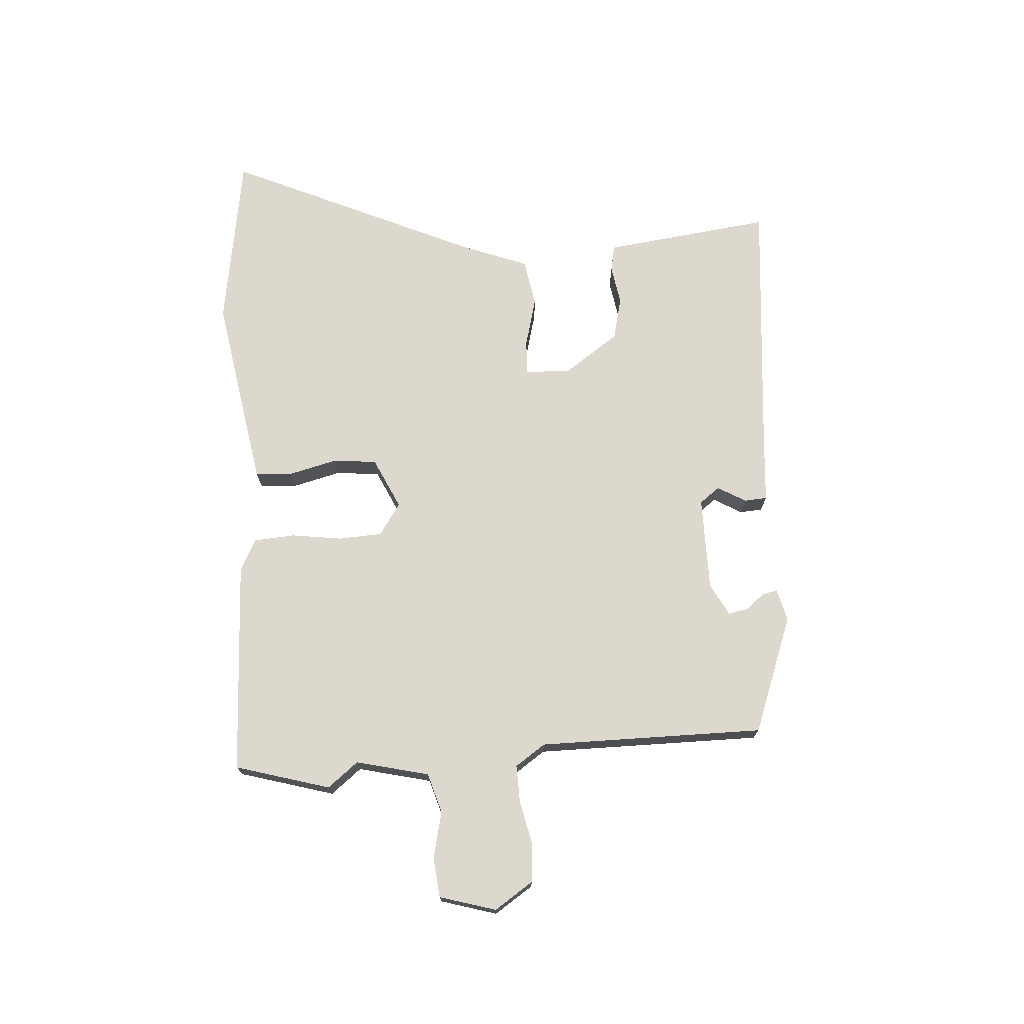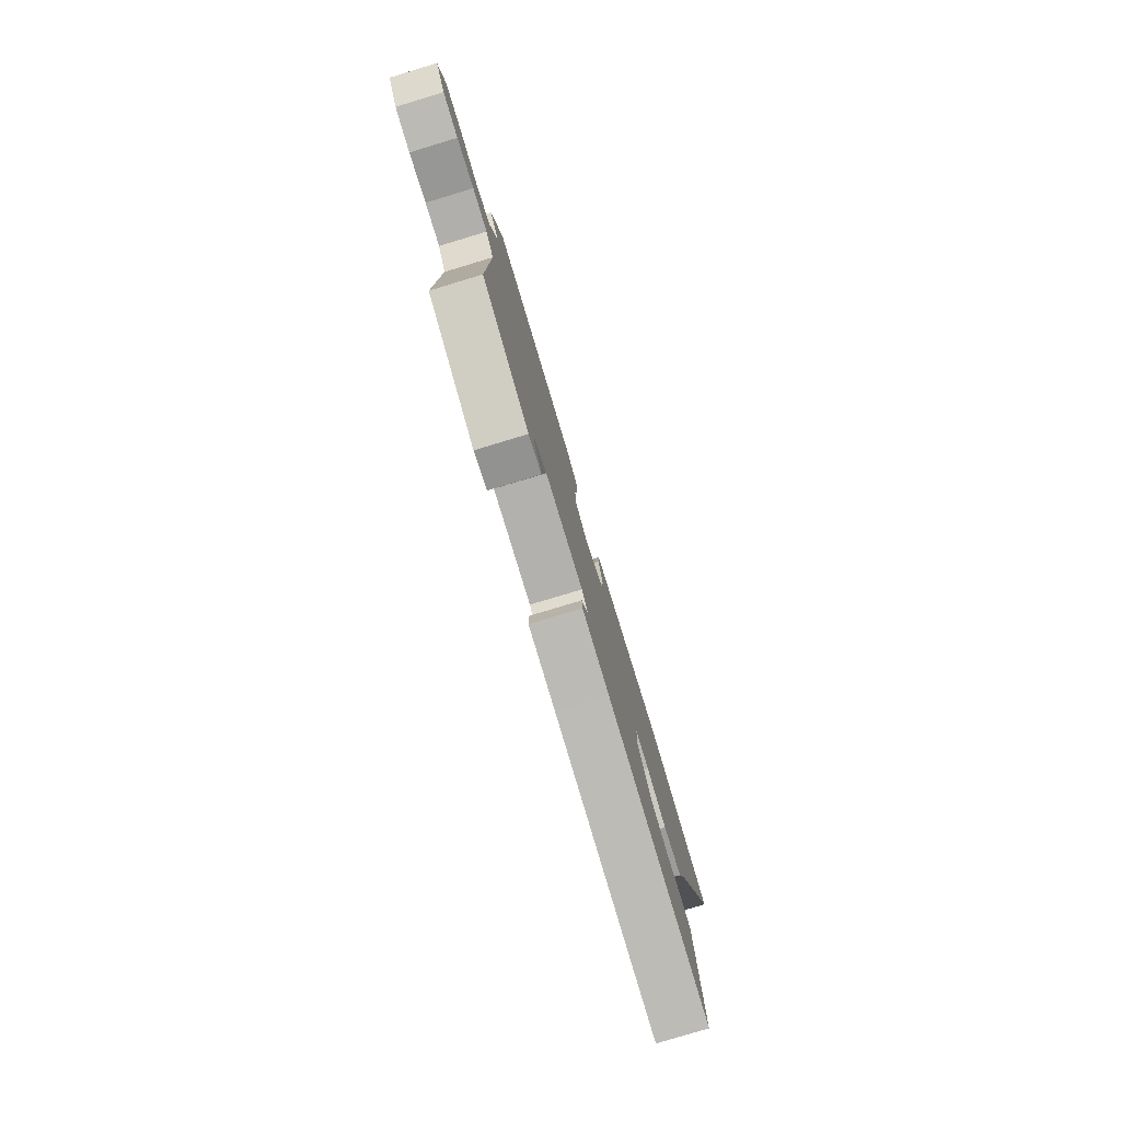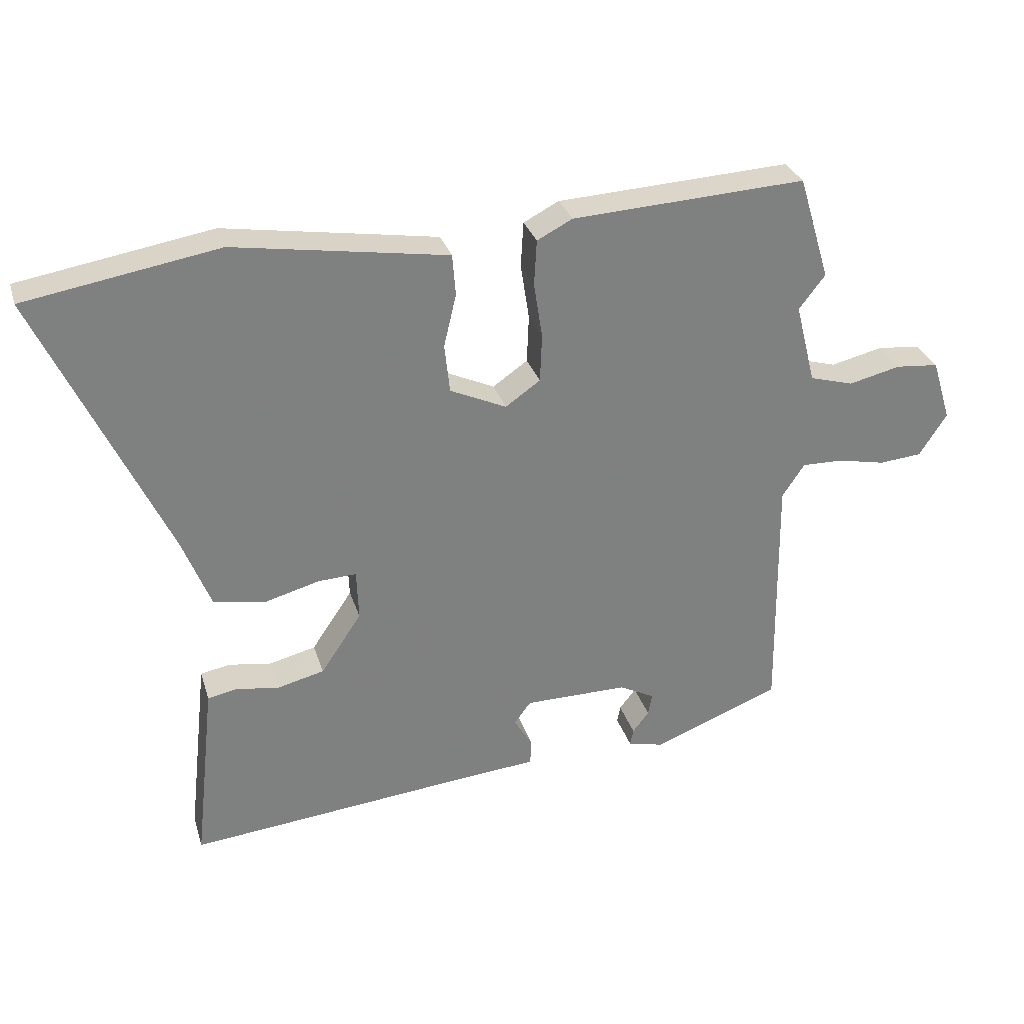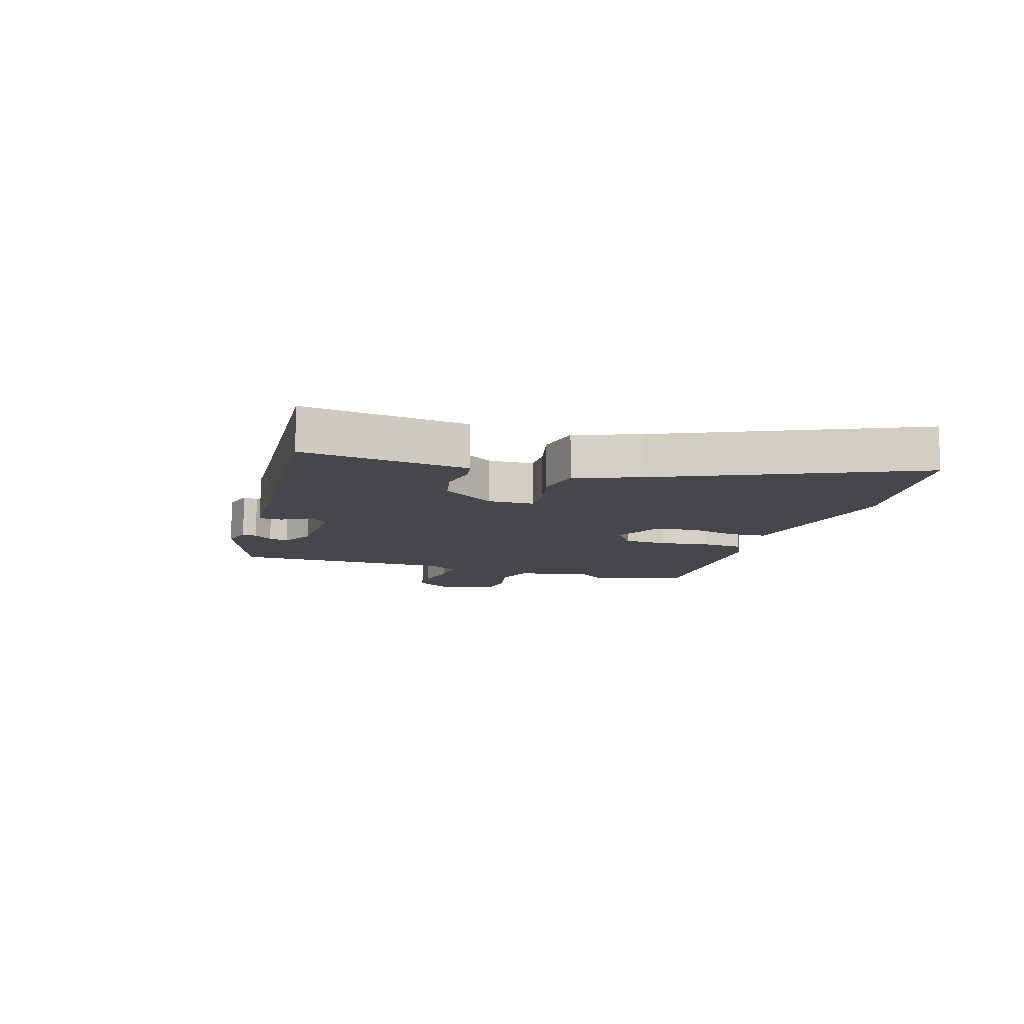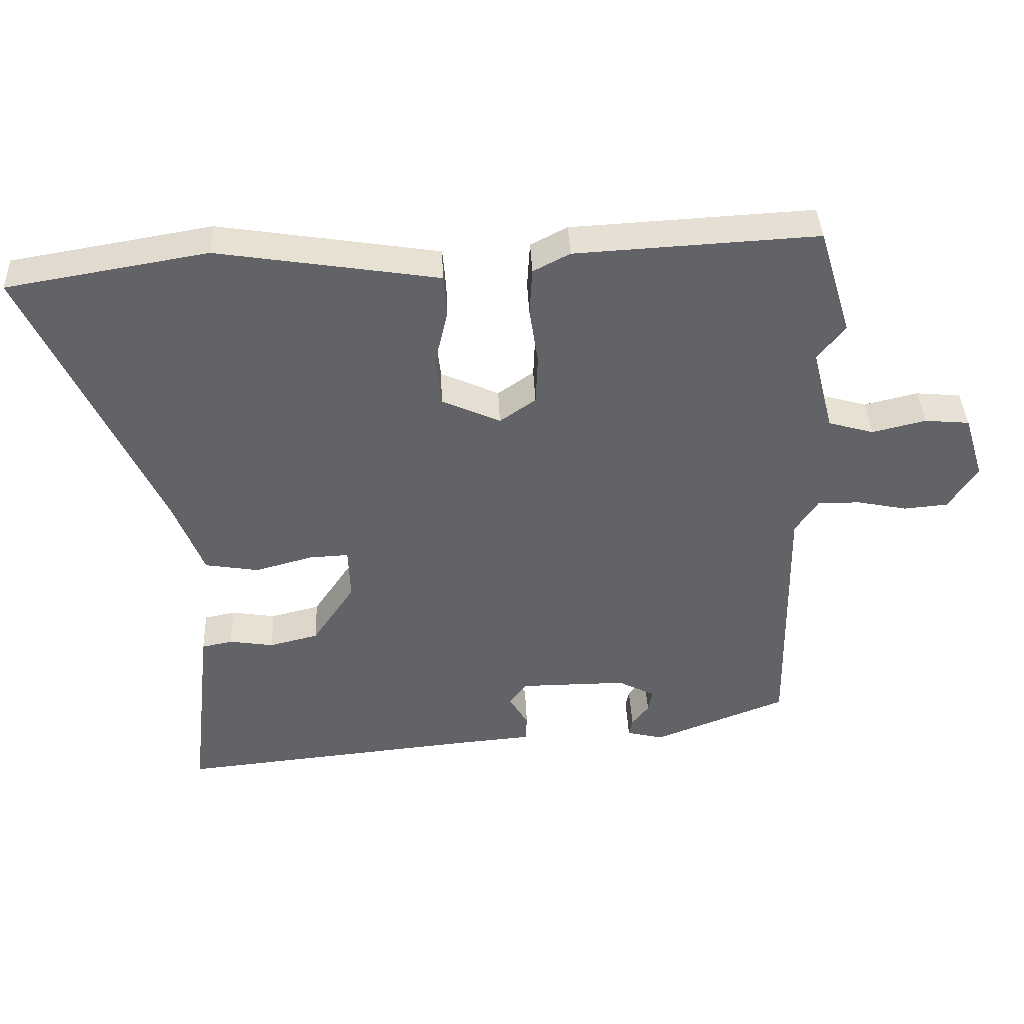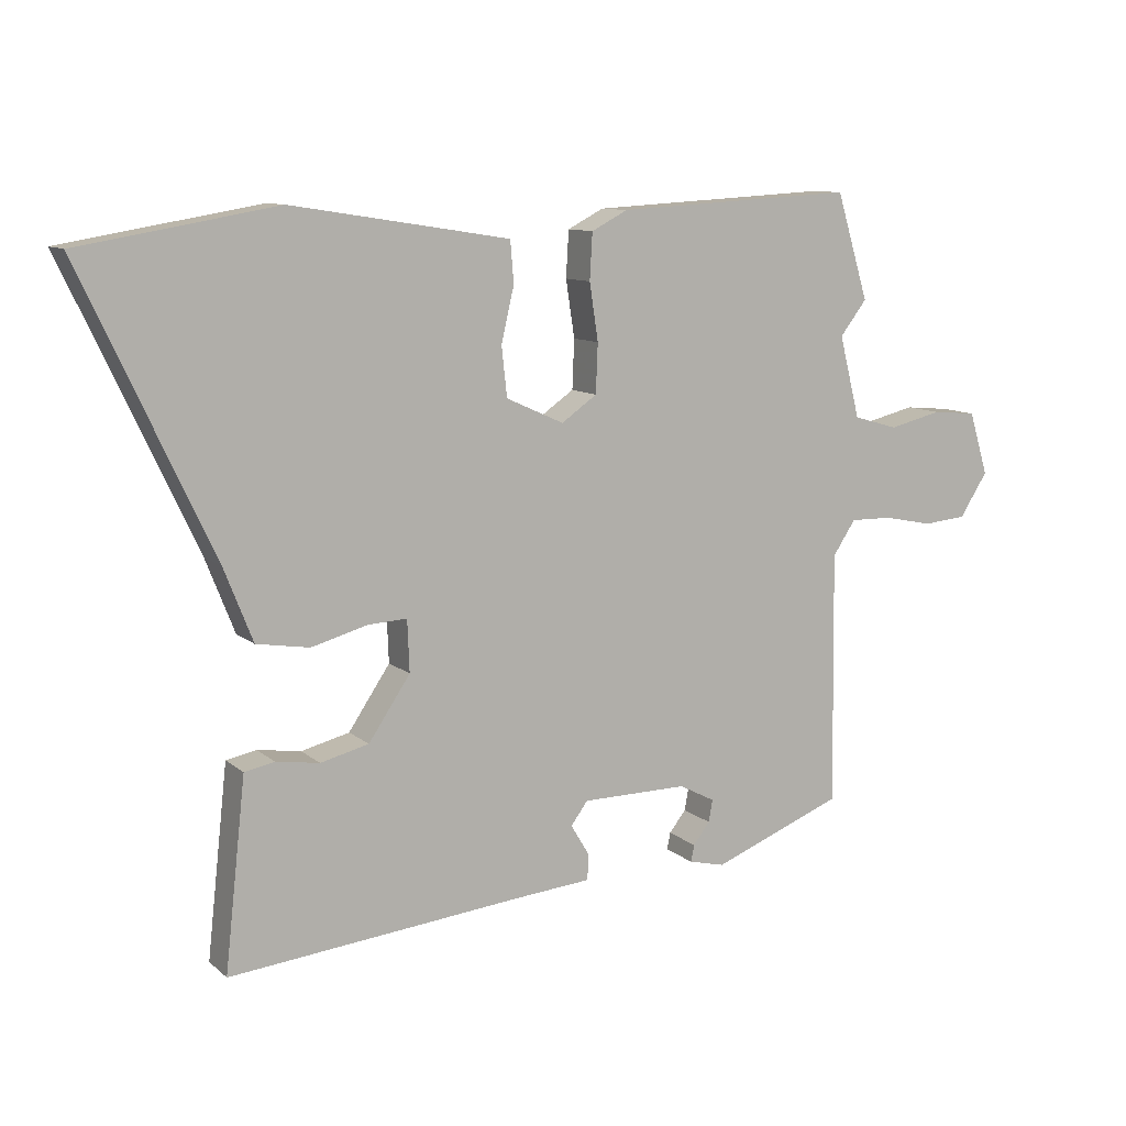
<metadata>
{"format":"obj","ext":"obj","renderer":"f3d","projection":"perspective","resolution":1024,"background":"white","views":[{"elev":72.5,"azim":85.4,"up":"+Y"},{"elev":-78.9,"azim":106.8,"up":"+Z"},{"elev":30.1,"azim":-15.9,"up":"+Z"},{"elev":-10.7,"azim":-108.5,"up":"+Y"},{"elev":39.4,"azim":-2.4,"up":"+Z"},{"elev":10.3,"azim":-27.9,"up":"+Z"}]}
</metadata>
<code>
v 0.492 0.07 0.527
v 0.54 0.07 0.369
v 0.5 0.07 0.317
v 0.531 0.07 0.195
v 0.598 0.07 0.176
v 0.677 0.07 0.195
v 0.743 0.07 0.189
v 0.772 0.07 0.095
v 0.73 0.07 0.03
v 0.665 0.07 0.024
v 0.592 0.07 0.039
v 0.529 0.07 0.04
v 0.495 0.07 -0.011
v 0.5 0.07 -0.389
v 0.304 0.07 -0.465
v 0.25 0.07 -0.452
v 0.255 0.07 -0.427
v 0.28 0.07 -0.395
v 0.286 0.07 -0.362
v 0.232 0.07 -0.334
v 0.074 0.07 -0.335
v 0.049 0.07 -0.369
v 0.077 0.07 -0.416
v 0.075 0.07 -0.454
v -0.039 0.07 -0.464
v -0.478 0.07 -0.508
v -0.455 0.07 -0.299
v -0.447 0.07 -0.226
v -0.402 0.07 -0.217
v -0.337 0.07 -0.227
v -0.265 0.07 -0.209
v -0.203 0.07 -0.117
v -0.206 0.07 -0.04
v -0.264 0.07 -0.043
v -0.348 0.07 -0.066
v -0.427 0.07 -0.053
v -0.47 0.07 0.056
v -0.665 0.07 0.472
v -0.371 0.07 0.522
v -0.128 0.07 0.484
v -0.046 0.07 0.471
v -0.041 0.07 0.409
v -0.06 0.07 0.328
v -0.052 0.07 0.254
v 0.034 0.07 0.215
v 0.087 0.07 0.252
v 0.09 0.07 0.325
v 0.077 0.07 0.41
v 0.081 0.07 0.479
v 0.135 0.07 0.507
v 0.492 0 0.527
v 0.54 0 0.369
v 0.5 0 0.317
v 0.531 0 0.195
v 0.598 0 0.176
v 0.677 0 0.195
v 0.743 0 0.189
v 0.772 0 0.095
v 0.73 0 0.03
v 0.665 0 0.024
v 0.592 0 0.039
v 0.529 0 0.04
v 0.495 0 -0.011
v 0.5 0 -0.389
v 0.304 0 -0.465
v 0.25 0 -0.452
v 0.255 0 -0.427
v 0.28 0 -0.395
v 0.286 0 -0.362
v 0.232 0 -0.334
v 0.074 0 -0.335
v 0.049 0 -0.369
v 0.077 0 -0.416
v 0.075 0 -0.454
v -0.039 0 -0.464
v -0.478 0 -0.508
v -0.455 0 -0.299
v -0.447 0 -0.226
v -0.402 0 -0.217
v -0.337 0 -0.227
v -0.265 0 -0.209
v -0.203 0 -0.117
v -0.206 0 -0.04
v -0.264 0 -0.043
v -0.348 0 -0.066
v -0.427 0 -0.053
v -0.47 0 0.056
v -0.665 0 0.472
v -0.371 0 0.522
v -0.128 0 0.484
v -0.046 0 0.471
v -0.041 0 0.409
v -0.06 0 0.328
v -0.052 0 0.254
v 0.034 0 0.215
v 0.087 0 0.252
v 0.09 0 0.325
v 0.077 0 0.41
v 0.081 0 0.479
v 0.135 0 0.507
f 47 48 49 50
f 46 47 50 1
f 45 46 1 2
f 40 41 42 43
f 40 43 44
f 37 38 39 40
f 37 40 44
f 34 35 36 37
f 33 34 37 44
f 32 33 44 45
f 27 28 29 30
f 25 26 27 30
f 25 30 31
f 22 23 24 25
f 21 22 25 31
f 20 21 31 32
f 15 16 17 18
f 13 14 15 18
f 13 18 19
f 8 9 10 11
f 8 11 12
f 5 6 7 8
f 4 5 8 12
f 3 4 12 13
f 45 2 3
f 20 32 45 3
f 3 13 19 20
f 100 99 98 97
f 51 100 97 96
f 52 51 96 95
f 93 92 91 90
f 94 93 90
f 90 89 88 87
f 94 90 87
f 87 86 85 84
f 94 87 84 83
f 95 94 83 82
f 80 79 78 77
f 80 77 76 75
f 81 80 75
f 75 74 73 72
f 81 75 72 71
f 82 81 71 70
f 68 67 66 65
f 68 65 64 63
f 69 68 63
f 61 60 59 58
f 62 61 58
f 58 57 56 55
f 62 58 55 54
f 63 62 54 53
f 53 52 95
f 53 95 82 70
f 70 69 63 53
f 1 51 52 2
f 2 52 53 3
f 3 53 54 4
f 4 54 55 5
f 5 55 56 6
f 6 56 57 7
f 7 57 58 8
f 8 58 59 9
f 9 59 60 10
f 10 60 61 11
f 11 61 62 12
f 12 62 63 13
f 13 63 64 14
f 14 64 65 15
f 15 65 66 16
f 16 66 67 17
f 17 67 68 18
f 18 68 69 19
f 19 69 70 20
f 20 70 71 21
f 21 71 72 22
f 22 72 73 23
f 23 73 74 24
f 24 74 75 25
f 25 75 76 26
f 26 76 77 27
f 27 77 78 28
f 28 78 79 29
f 29 79 80 30
f 30 80 81 31
f 31 81 82 32
f 32 82 83 33
f 33 83 84 34
f 34 84 85 35
f 35 85 86 36
f 36 86 87 37
f 37 87 88 38
f 38 88 89 39
f 39 89 90 40
f 40 90 91 41
f 41 91 92 42
f 42 92 93 43
f 43 93 94 44
f 44 94 95 45
f 45 95 96 46
f 46 96 97 47
f 47 97 98 48
f 48 98 99 49
f 49 99 100 50
f 50 100 51 1

</code>
